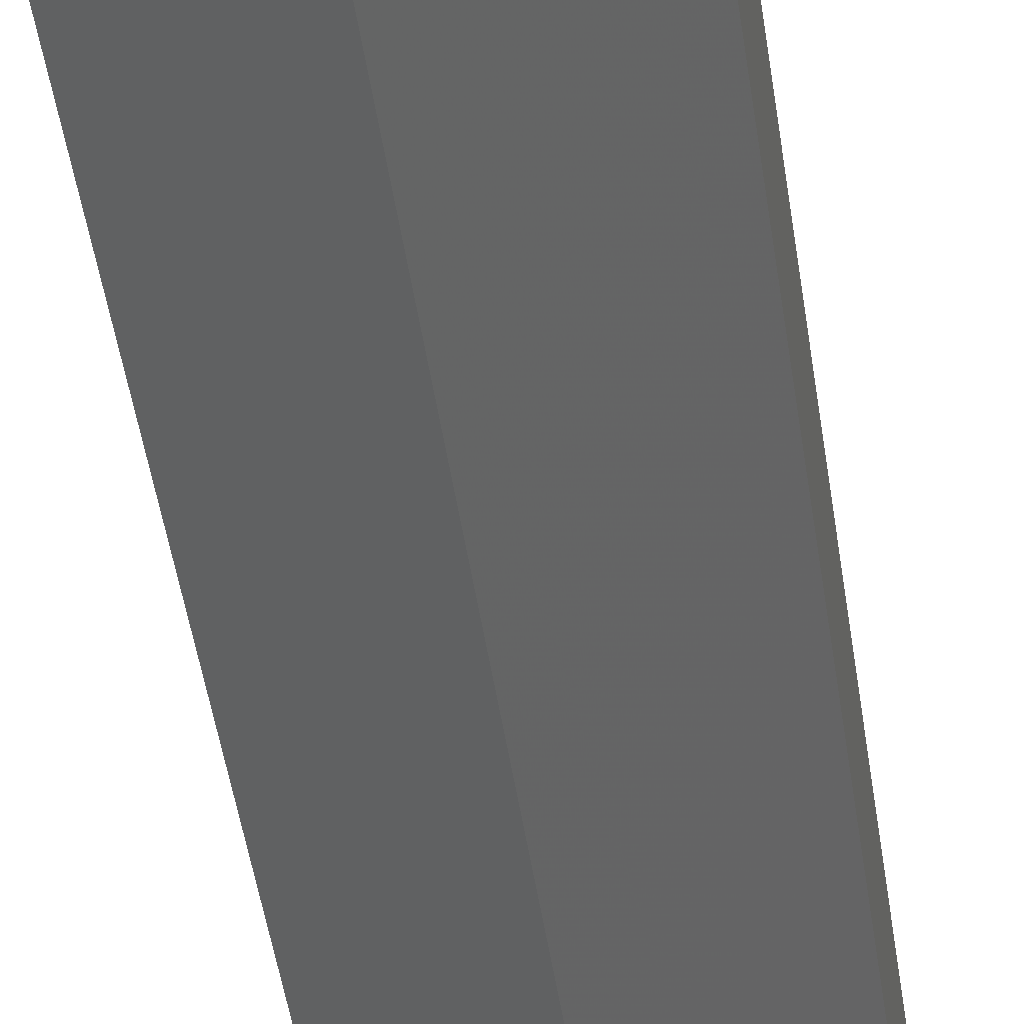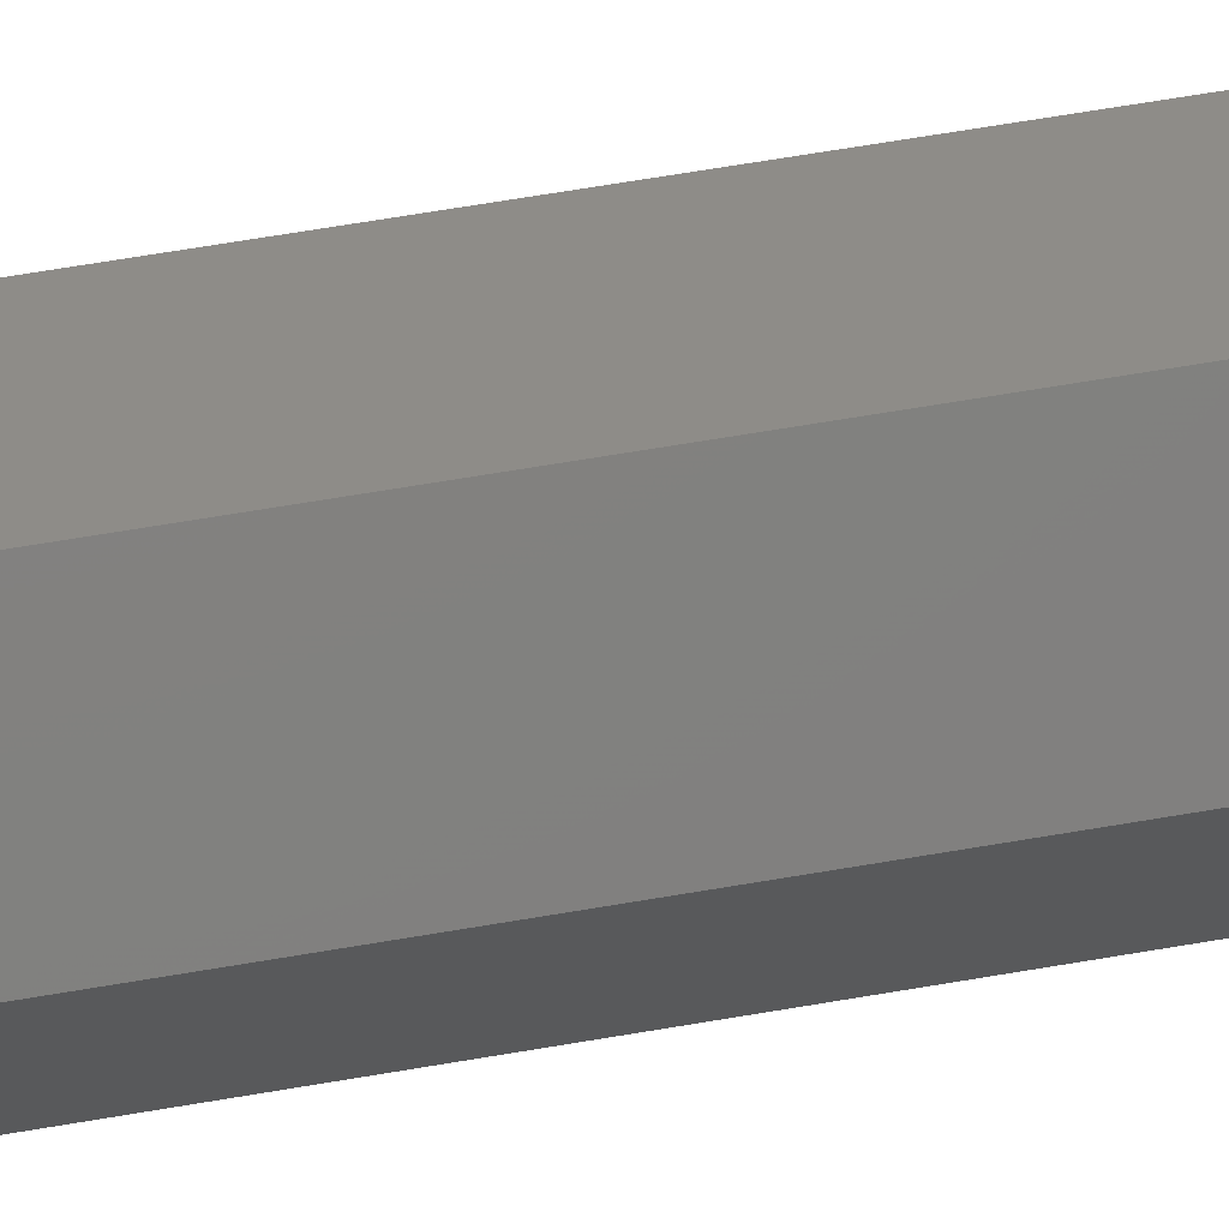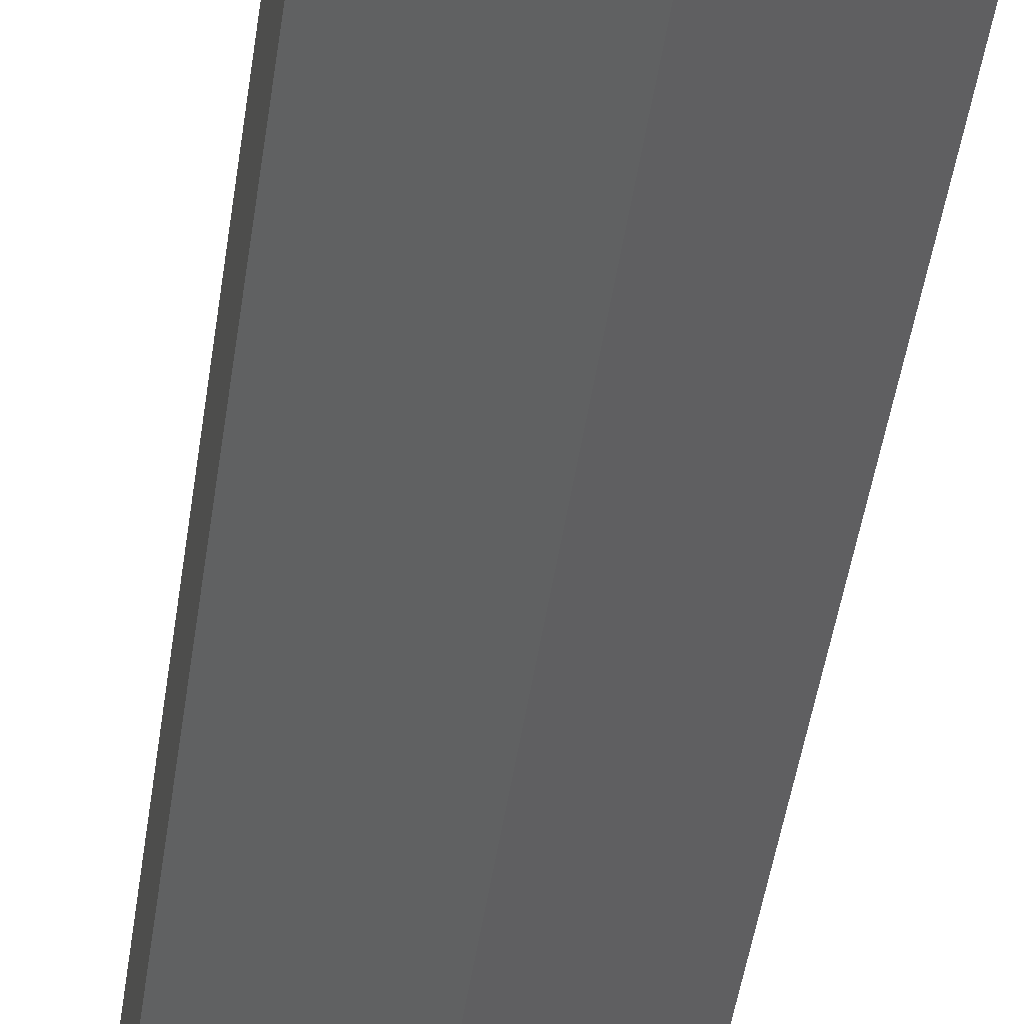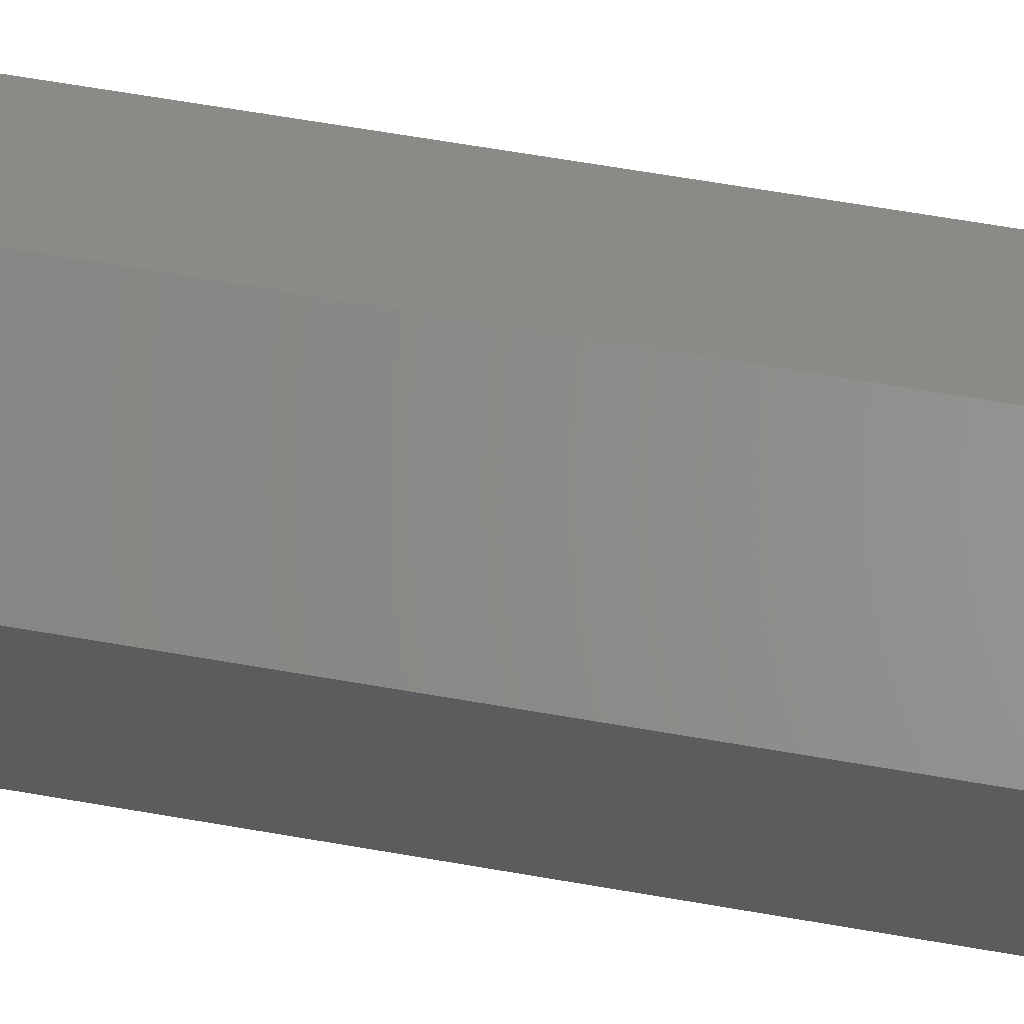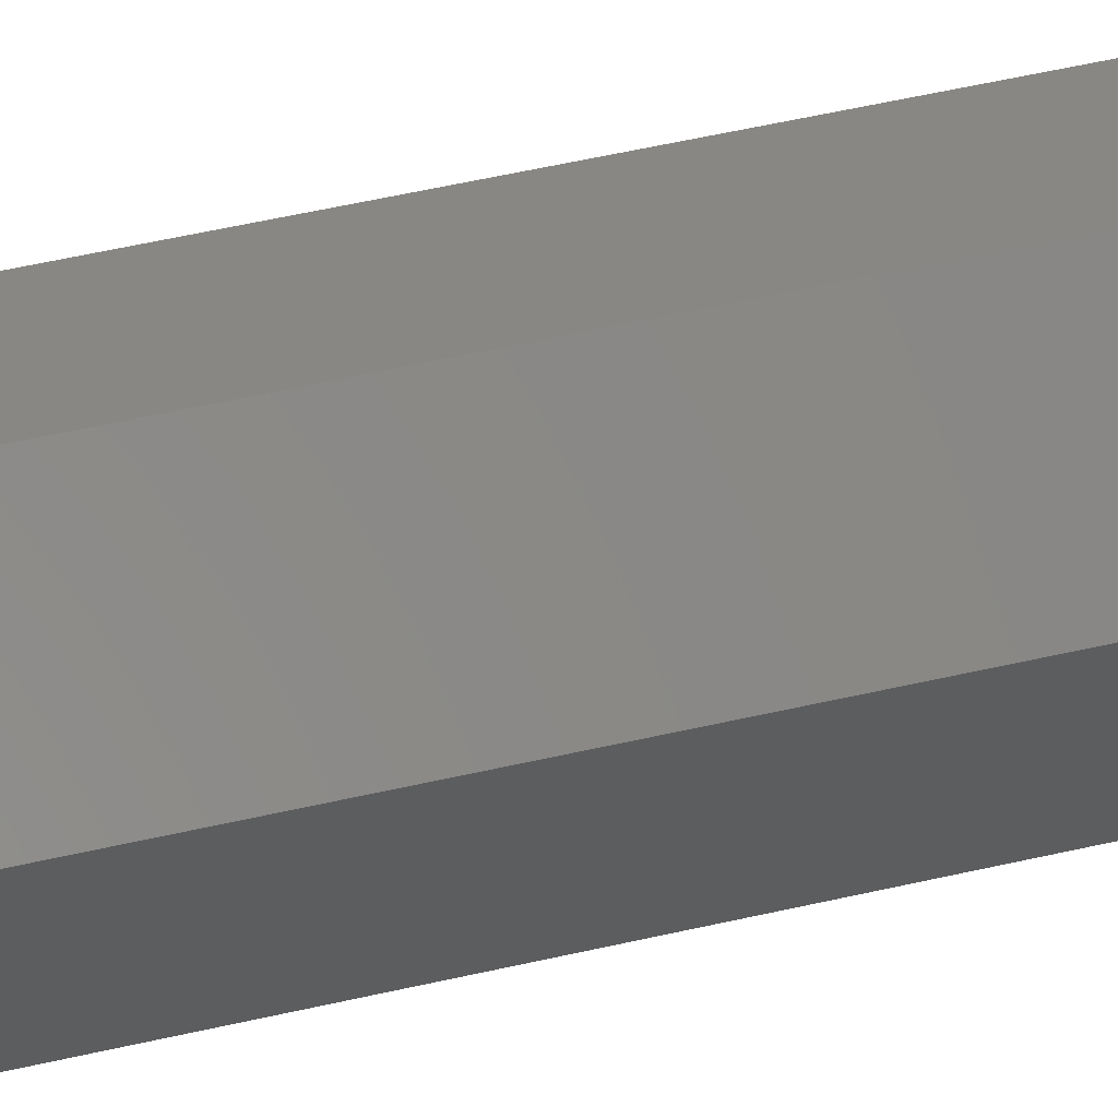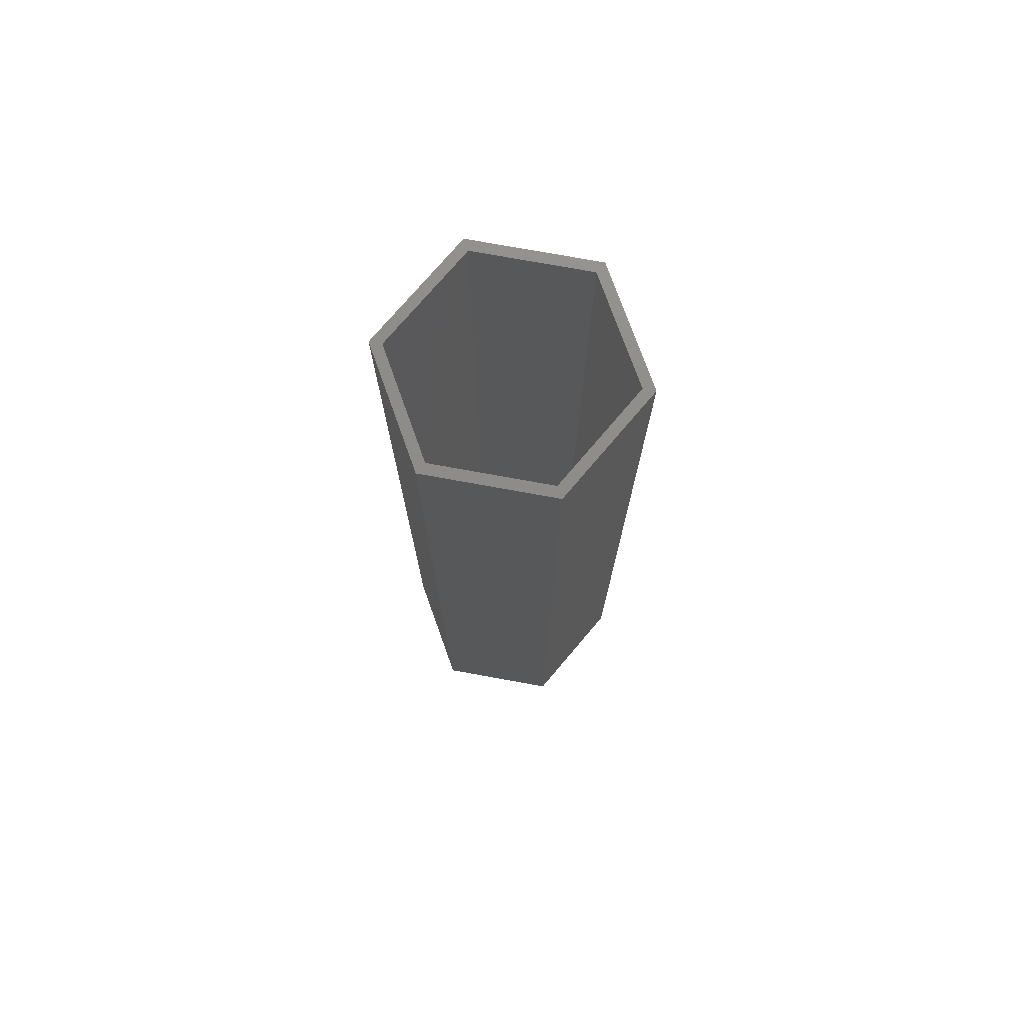
<metadata>
{"format":"stl","ext":"stl","renderer":"f3d","projection":"perspective","resolution":1024,"background":"white","views":[{"elev":-46.2,"azim":-171.9,"up":"+Y"},{"elev":69.4,"azim":-99.5,"up":"+Y"},{"elev":-44.2,"azim":-7.8,"up":"+Y"},{"elev":60.5,"azim":100.3,"up":"+Y"},{"elev":57.2,"azim":-103.3,"up":"+Y"},{"elev":75.0,"azim":160.3,"up":"+Z"}]}
</metadata>
<code>
# stl→obj: 24 verts, 48 faces
v 8.999 5.196 0
v 0 10.39 80
v 8.999 5.196 80
v 0 10.39 0
v -8.999 -5.196 0
v -8.999 5.196 80
v -8.999 5.196 0
v -8.999 -5.196 80
v 8.133 4.696 80
v 8.999 -5.196 80
v 0 9.392 80
v -8.133 4.696 80
v -8.133 -4.696 80
v 8.133 -4.696 80
v 0 -9.392 80
v 0 -10.39 80
v 8.999 -5.196 0
v 8.133 -4.696 0
v 0 -10.39 0
v 0 -9.392 0
v -8.133 -4.696 0
v -8.133 4.696 0
v 8.133 4.696 0
v 0 9.392 0
f 1 2 3
f 2 1 4
f 5 6 7
f 6 5 8
f 4 6 2
f 6 4 7
f 3 9 10
f 2 9 3
f 2 11 9
f 2 12 11
f 12 6 13
f 6 12 2
f 14 10 9
f 15 10 14
f 15 16 10
f 13 16 15
f 13 8 16
f 8 13 6
f 10 1 3
f 1 10 17
f 17 18 1
f 19 18 17
f 19 20 18
f 19 21 20
f 21 5 22
f 5 21 19
f 23 1 18
f 24 1 23
f 24 4 1
f 22 4 24
f 22 7 4
f 7 22 5
f 19 10 16
f 10 19 17
f 5 16 8
f 16 5 19
f 24 9 11
f 9 24 23
f 13 22 12
f 22 13 21
f 22 11 12
f 11 22 24
f 20 13 15
f 13 20 21
f 18 9 23
f 9 18 14
f 18 15 14
f 15 18 20

</code>
